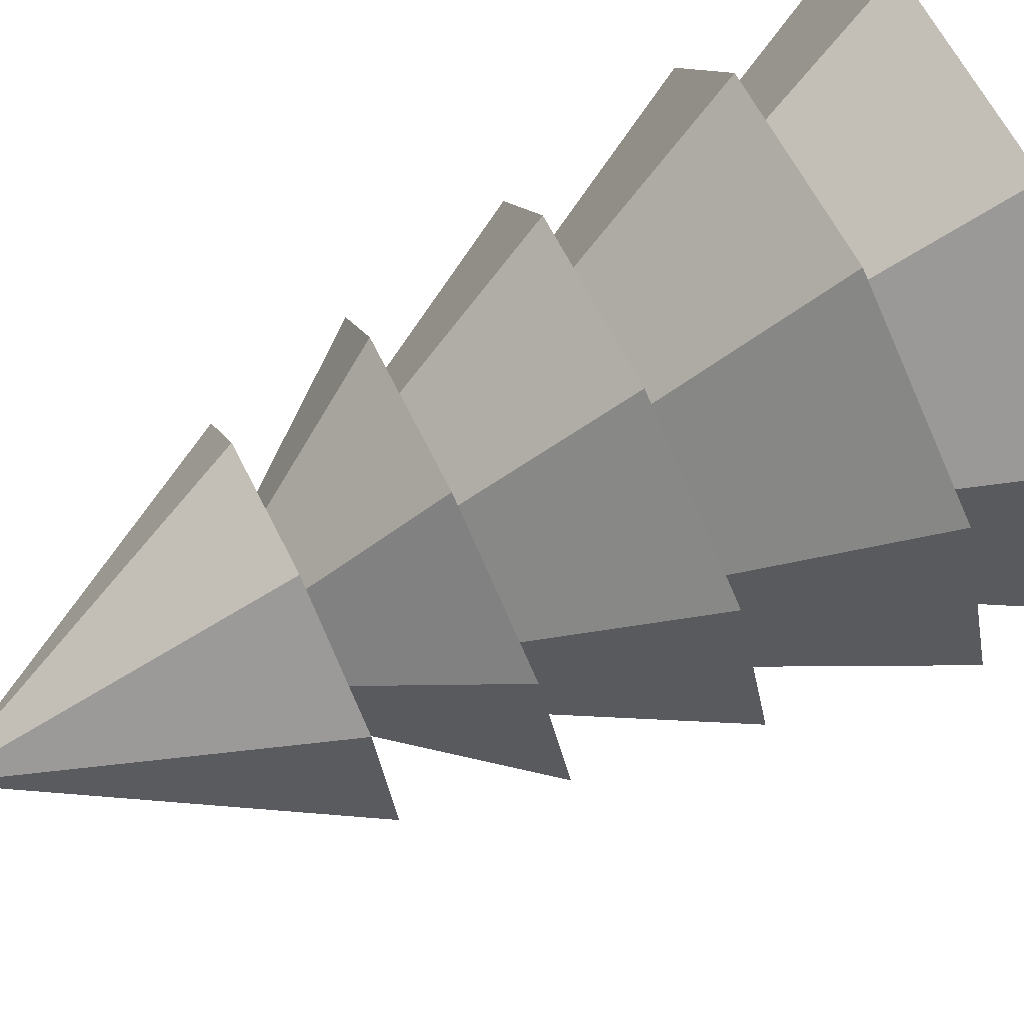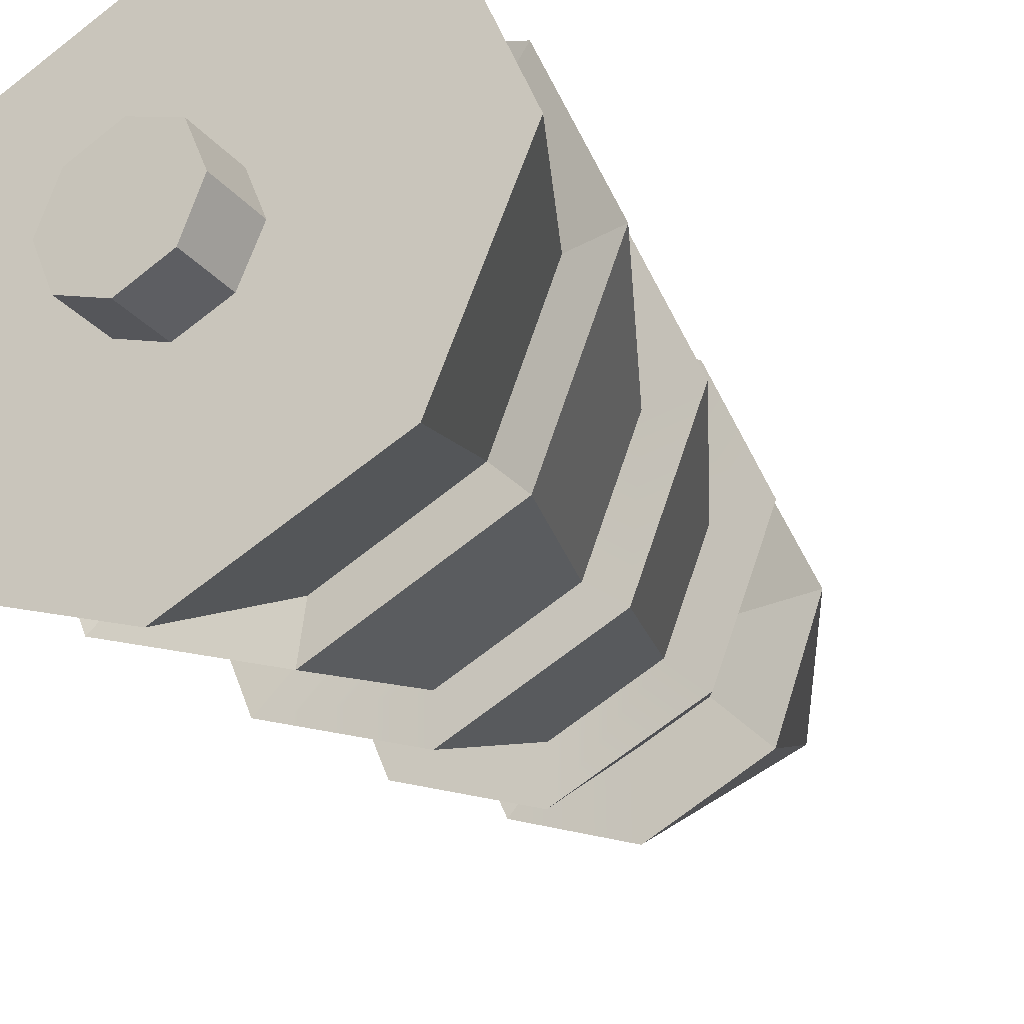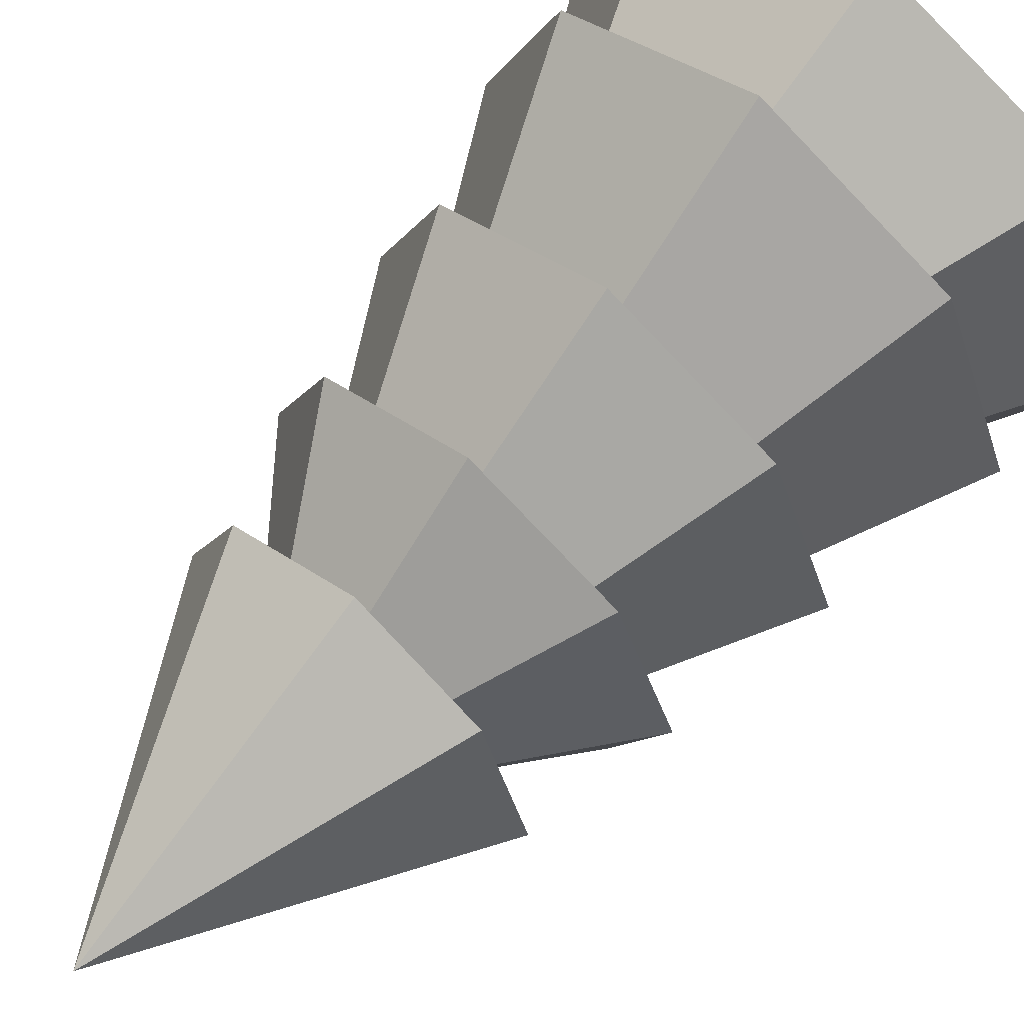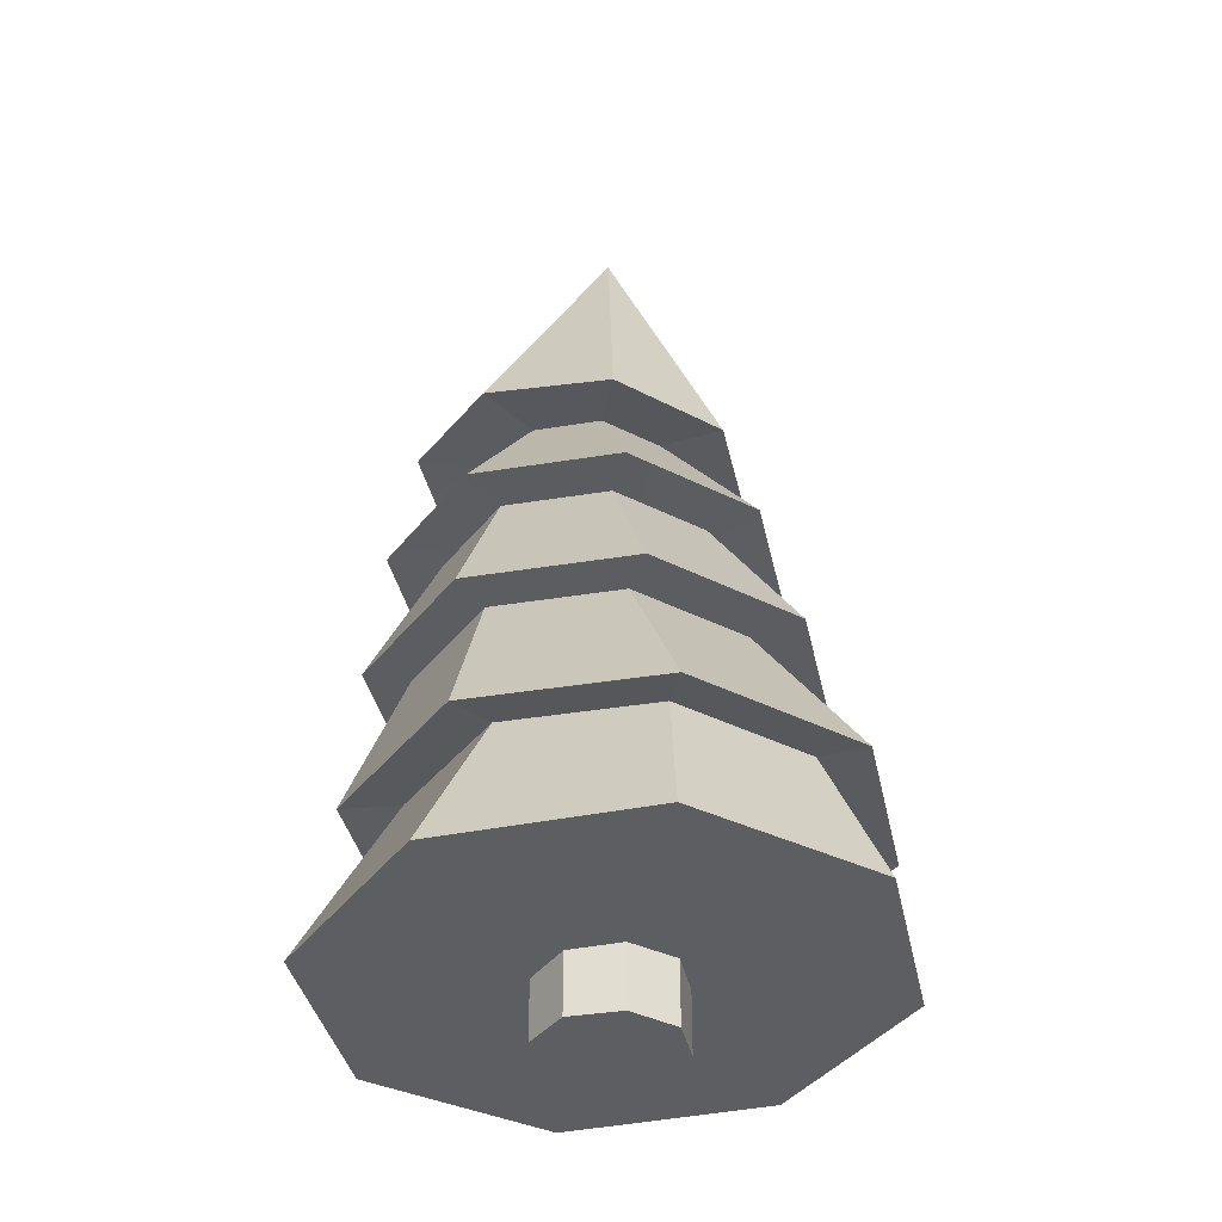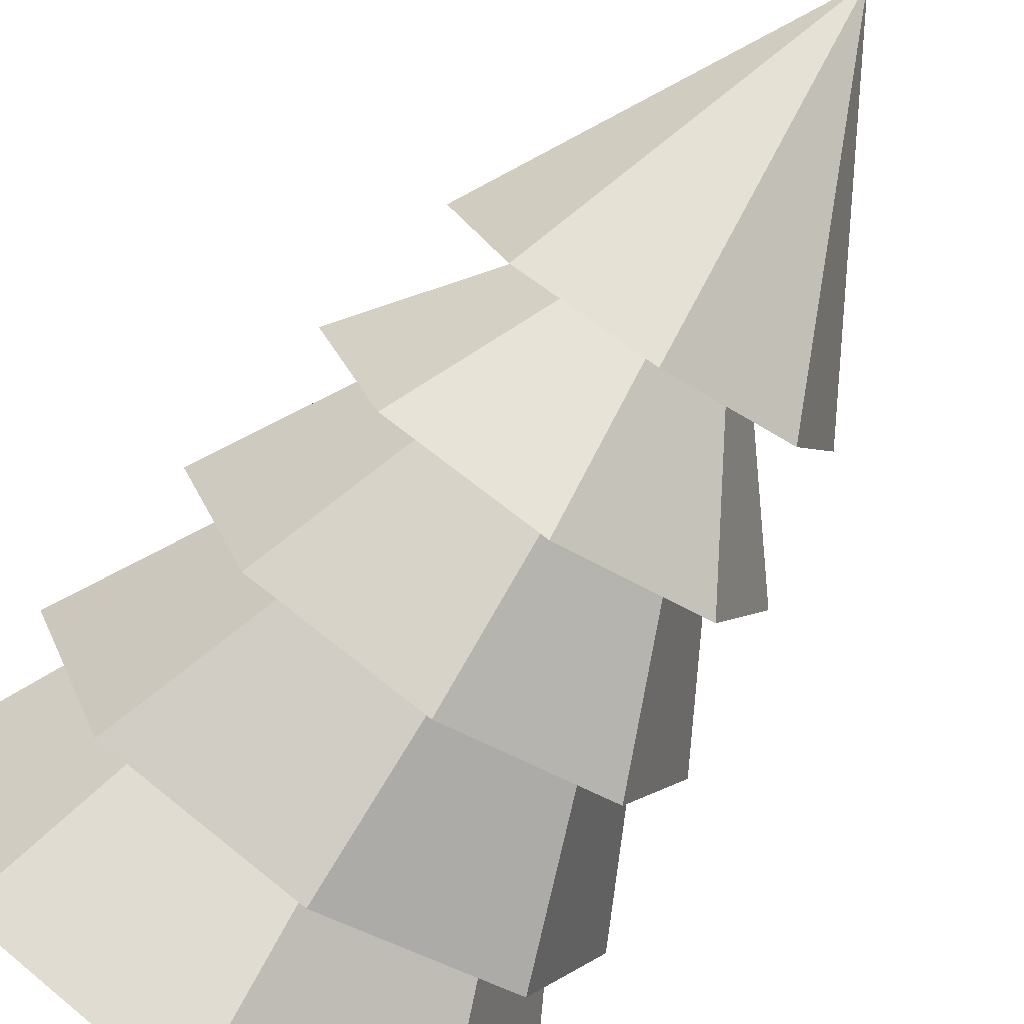
<metadata>
{"format":"obj","ext":"obj","renderer":"f3d","projection":"perspective","resolution":1024,"background":"white","views":[{"elev":78.6,"azim":64.3,"up":"+Y"},{"elev":-29.7,"azim":-147.5,"up":"+Y"},{"elev":65.8,"azim":41.2,"up":"+Y"},{"elev":-37.5,"azim":124.4,"up":"+Z"},{"elev":-75.4,"azim":-32.9,"up":"+Y"}]}
</metadata>
<code>
g evergreenmix
v -8.242e-10 -0.01239 0.03557
v -2.98e-10 -0.0002243 0.05306
v 0.007266 -0.009385 0.03542
v 0.01028 -0.002129 0.03506
v -2.98e-10 -0.0002243 0.05306
v 0.007266 0.005128 0.03469
v -0.007266 0.005128 0.03469
v -2.98e-10 -0.0002243 0.05306
v -0.01028 -0.002129 0.03506
v -0.007266 -0.009385 0.03542
v -2.98e-10 -0.0002243 0.05306
v -8.242e-10 -0.01239 0.03557
v 0.007266 -0.009385 0.03542
v -2.98e-10 -0.0002243 0.05306
v 0.01028 -0.002129 0.03506
v 0.007266 0.005128 0.03469
v -2.98e-10 -0.0002243 0.05306
v 7.451e-11 0.008134 0.03454
v 7.451e-11 0.008134 0.03454
v -2.98e-10 -0.0002243 0.05306
v -0.007266 0.005128 0.03469
v -0.01028 -0.002129 0.03506
v -2.98e-10 -0.0002243 0.05306
v -0.007266 -0.009385 0.03542
v 4.307e-11 0.01716 0.0002452
v 0.01214 0.01213 6.505e-05
v 0.008623 0.009529 0.009045
v 5.239e-11 0.0131 0.009045
v 0.01214 0.01213 6.505e-05
v 0.01717 -6.701e-10 -0.0003699
v 0.01219 0.0009058 0.009045
v 0.008623 0.009529 0.009045
v 0.01717 -6.701e-10 -0.0003699
v 0.01214 -0.01213 -0.0008049
v 0.008623 -0.007717 0.009045
v 0.01219 0.0009058 0.009045
v 0.01214 -0.01213 -0.0008049
v -1.459e-09 -0.01716 -0.0009851
v -1.014e-09 -0.01129 0.009045
v 0.008623 -0.007717 0.009045
v -1.459e-09 -0.01716 -0.0009851
v -0.01214 -0.01213 -0.0008049
v -0.008623 -0.007717 0.009045
v -1.014e-09 -0.01129 0.009045
v -0.01214 -0.01213 -0.0008049
v -0.01717 2.978e-10 -0.0003699
v -0.01219 0.0009058 0.009045
v -0.008623 -0.007717 0.009045
v -0.01717 2.978e-10 -0.0003699
v -0.01214 0.01213 6.505e-05
v -0.008623 0.009529 0.009045
v -0.01219 0.0009058 0.009045
v -0.01214 0.01213 6.505e-05
v 4.307e-11 0.01716 0.0002452
v 5.239e-11 0.0131 0.009045
v -0.008623 0.009529 0.009045
v 0.01214 -0.01213 -0.0008049
v 0.01717 -6.701e-10 -0.0003699
v 0.01214 0.01213 6.505e-05
v -1.459e-09 -0.01716 -0.0009851
v 4.307e-11 0.01716 0.0002452
v -0.01214 0.01213 6.505e-05
v -0.01214 -0.01213 -0.0008049
v -0.01717 2.978e-10 -0.0003699
v -0.009694 0.008933 0.01826
v -0.006082 0.004271 0.02739
v -0.008602 -0.001812 0.02739
v -0.01371 -0.0007609 0.01826
v 0.007575 0.006373 0.01839
v 1.362e-10 0.01295 0.01826
v 0.000134 0.009456 0.01839
v 0.009694 0.008933 0.01826
v 0.01066 -0.001068 0.01839
v 0.01371 -0.0007609 0.01826
v 0.007575 -0.008509 0.01839
v 0.009694 -0.01046 0.01826
v 0.000134 -0.01159 0.01839
v -1.063e-09 -0.01447 0.01826
v -0.007307 -0.008509 0.01839
v -0.009694 -0.01046 0.01826
v -0.01039 -0.001068 0.01839
v -0.01371 -0.0007609 0.01826
v -0.007307 0.006373 0.01839
v -0.009694 0.008933 0.01826
v 0.000134 0.009456 0.01839
v 1.362e-10 0.01295 0.01826
v -0.009694 -0.01046 0.01826
v -0.006082 -0.007894 0.02739
v -8.149e-10 -0.01041 0.02739
v -1.063e-09 -0.01447 0.01826
v 0.009694 -0.01046 0.01826
v 0.006082 -0.007894 0.02739
v 0.008602 -0.001812 0.02739
v 0.01371 -0.0007609 0.01826
v 0.009694 0.008933 0.01826
v 0.006082 0.004271 0.02739
v -6.286e-11 0.00679 0.02739
v 1.362e-10 0.01295 0.01826
v 1.362e-10 0.01295 0.01826
v -6.286e-11 0.00679 0.02739
v -0.006082 0.004271 0.02739
v -0.009694 0.008933 0.01826
v -0.01371 -0.0007609 0.01826
v -0.008602 -0.001812 0.02739
v -0.006082 -0.007894 0.02739
v -0.009694 -0.01046 0.01826
v -1.063e-09 -0.01447 0.01826
v -8.149e-10 -0.01041 0.02739
v 0.006082 -0.007894 0.02739
v 0.009694 -0.01046 0.01826
v 0.01371 -0.0007609 0.01826
v 0.008602 -0.001812 0.02739
v 0.006082 0.004271 0.02739
v 0.009694 0.008933 0.01826
v 0.005537 -0.0019 0.0355
v 0.01028 -0.002129 0.03506
v 0.007266 0.005128 0.03469
v 0.003915 0.002015 0.0355
v -0.003915 0.002015 0.0355
v -0.007266 0.005128 0.03469
v -0.01028 -0.002129 0.03506
v -0.005537 -0.0019 0.0355
v -0.003915 -0.005815 0.0355
v -0.007266 -0.009385 0.03542
v -8.242e-10 -0.01239 0.03557
v -8.312e-10 -0.007436 0.0355
v 0.007266 -0.009385 0.03542
v 0.003915 -0.005815 0.0355
v 0.003915 -0.005815 0.0355
v 0.007266 -0.009385 0.03542
v 0.01028 -0.002129 0.03506
v 0.005537 -0.0019 0.0355
v 0.003915 0.002015 0.0355
v 0.007266 0.005128 0.03469
v 7.451e-11 0.008134 0.03454
v -3.469e-10 0.003637 0.0355
v -3.469e-10 0.003637 0.0355
v 7.451e-11 0.008134 0.03454
v -0.007266 0.005128 0.03469
v -0.003915 0.002015 0.0355
v -0.005537 -0.0019 0.0355
v -0.01028 -0.002129 0.03506
v -0.007266 -0.009385 0.03542
v -0.003915 -0.005815 0.0355
v -1.014e-09 -0.01129 0.009045
v -1.261e-09 -0.01491 0.008438
v 0.01108 -0.01032 0.008438
v 0.008623 -0.007717 0.009045
v 0.01108 -0.01032 0.008438
v 0.007575 -0.008509 0.01839
v 0.01066 -0.001068 0.01839
v 0.01567 0.0007609 0.008438
v -0.008623 0.009529 0.009045
v -0.01108 0.01184 0.008438
v -0.01567 0.0007609 0.008438
v -0.01219 0.0009058 0.009045
v 0.01219 0.0009058 0.009045
v 0.01567 0.0007609 0.008438
v 0.01108 0.01184 0.008438
v 0.008623 0.009529 0.009045
v -0.008623 -0.007717 0.009045
v -0.01108 -0.01032 0.008438
v -1.261e-09 -0.01491 0.008438
v -1.014e-09 -0.01129 0.009045
v 5.239e-11 0.0131 0.009045
v 1.094e-10 0.01643 0.008438
v -0.01108 0.01184 0.008438
v -0.008623 0.009529 0.009045
v 0.008623 0.009529 0.009045
v 0.01108 0.01184 0.008438
v 1.094e-10 0.01643 0.008438
v 5.239e-11 0.0131 0.009045
v 0.008623 -0.007717 0.009045
v 0.01108 -0.01032 0.008438
v 0.01567 0.0007609 0.008438
v 0.01219 0.0009058 0.009045
v -0.01219 0.0009058 0.009045
v -0.01567 0.0007609 0.008438
v -0.01108 -0.01032 0.008438
v -0.008623 -0.007717 0.009045
v 0.01108 0.01184 0.008438
v 0.007575 0.006373 0.01839
v 0.000134 0.009456 0.01839
v 1.094e-10 0.01643 0.008438
v 1.094e-10 0.01643 0.008438
v 0.000134 0.009456 0.01839
v -0.007307 0.006373 0.01839
v -0.01108 0.01184 0.008438
v -0.01567 0.0007609 0.008438
v -0.01039 -0.001068 0.01839
v -0.007307 -0.008509 0.01839
v -0.01108 -0.01032 0.008438
v -1.261e-09 -0.01491 0.008438
v 0.000134 -0.01159 0.01839
v 0.007575 -0.008509 0.01839
v 0.01108 -0.01032 0.008438
v 0.01567 0.0007609 0.008438
v 0.01066 -0.001068 0.01839
v 0.007575 0.006373 0.01839
v 0.01108 0.01184 0.008438
v -0.01108 0.01184 0.008438
v -0.007307 0.006373 0.01839
v -0.01039 -0.001068 0.01839
v -0.01567 0.0007609 0.008438
v -0.01108 -0.01032 0.008438
v -0.007307 -0.008509 0.01839
v 0.000134 -0.01159 0.01839
v -1.261e-09 -0.01491 0.008438
v -0.008537 0.006843 0.02726
v -0.003915 0.002015 0.0355
v -0.005537 -0.0019 0.0355
v -0.01207 -0.001694 0.02726
v 0.006082 0.004271 0.02739
v 3.178e-10 0.01038 0.02726
v -6.286e-11 0.00679 0.02739
v 0.008537 0.006843 0.02726
v 0.008602 -0.001812 0.02739
v 0.01207 -0.001694 0.02726
v 0.006082 -0.007894 0.02739
v 0.008537 -0.01023 0.02726
v -8.149e-10 -0.01041 0.02739
v -7.381e-10 -0.01377 0.02726
v -0.006082 -0.007894 0.02739
v -0.008537 -0.01023 0.02726
v -0.008602 -0.001812 0.02739
v -0.01207 -0.001694 0.02726
v -0.006082 0.004271 0.02739
v -0.008537 0.006843 0.02726
v -6.286e-11 0.00679 0.02739
v 3.178e-10 0.01038 0.02726
v -0.008537 -0.01023 0.02726
v -0.003915 -0.005815 0.0355
v -8.312e-10 -0.007436 0.0355
v -7.381e-10 -0.01377 0.02726
v 0.008537 -0.01023 0.02726
v 0.003915 -0.005815 0.0355
v 0.005537 -0.0019 0.0355
v 0.01207 -0.001694 0.02726
v 0.008537 0.006843 0.02726
v 0.003915 0.002015 0.0355
v -3.469e-10 0.003637 0.0355
v 3.178e-10 0.01038 0.02726
v 3.178e-10 0.01038 0.02726
v -3.469e-10 0.003637 0.0355
v -0.003915 0.002015 0.0355
v -0.008537 0.006843 0.02726
v -0.01207 -0.001694 0.02726
v -0.005537 -0.0019 0.0355
v -0.003915 -0.005815 0.0355
v -0.008537 -0.01023 0.02726
v -7.381e-10 -0.01377 0.02726
v -8.312e-10 -0.007436 0.0355
v 0.003915 -0.005815 0.0355
v 0.008537 -0.01023 0.02726
v 0.01207 -0.001694 0.02726
v 0.005537 -0.0019 0.0355
v 0.003915 0.002015 0.0355
v 0.008537 0.006843 0.02726
v -7.451e-11 0.004336 -0.004219
v 0.003066 0.003066 -0.004219
v 0.003066 0.003066 4.495e-05
v -7.451e-11 0.004336 4.495e-05
v 0.003066 0.003066 -0.004219
v 0.004336 -4.05e-11 -0.004219
v 0.004336 -4.05e-11 4.495e-05
v 0.003066 0.003066 4.495e-05
v 0.004336 -4.05e-11 -0.004219
v 0.003066 -0.003066 -0.004219
v 0.003066 -0.003066 4.495e-05
v 0.004336 -4.05e-11 4.495e-05
v 0.003066 -0.003066 -0.004219
v -4.535e-10 -0.004336 -0.004219
v -4.535e-10 -0.004336 4.495e-05
v 0.003066 -0.003066 4.495e-05
v -4.535e-10 -0.004336 -0.004219
v -0.003066 -0.003066 -0.004219
v -0.003066 -0.003066 4.495e-05
v -4.535e-10 -0.004336 4.495e-05
v -0.003066 -0.003066 -0.004219
v -0.004336 2.007e-10 -0.004219
v -0.004336 2.007e-10 4.495e-05
v -0.003066 -0.003066 4.495e-05
v -0.004336 2.007e-10 -0.004219
v -0.003066 0.003066 -0.004219
v -0.003066 0.003066 4.495e-05
v -0.004336 2.007e-10 4.495e-05
v -0.003066 0.003066 -0.004219
v -7.451e-11 0.004336 -0.004219
v -7.451e-11 0.004336 4.495e-05
v -0.003066 0.003066 4.495e-05
v 0.003066 -0.003066 -0.004219
v 0.004336 -4.05e-11 -0.004219
v 0.003066 0.003066 -0.004219
v -4.535e-10 -0.004336 -0.004219
v -7.451e-11 0.004336 -0.004219
v -0.003066 0.003066 -0.004219
v -0.003066 -0.003066 -0.004219
v -0.004336 2.007e-10 -0.004219
g evergreenmix_0
f 3 2 1
f 6 5 4
f 9 8 7
f 12 11 10
f 15 14 13
f 18 17 16
f 21 20 19
f 24 23 22
f 27 26 25
f 28 27 25
f 31 30 29
f 32 31 29
f 35 34 33
f 36 35 33
f 39 38 37
f 40 39 37
f 43 42 41
f 44 43 41
f 47 46 45
f 48 47 45
f 51 50 49
f 52 51 49
f 55 54 53
f 56 55 53
f 59 58 57
f 57 60 59
f 60 61 59
f 60 62 61
f 60 63 62
f 63 64 62
f 67 66 65
f 68 67 65
f 71 70 69
f 70 72 69
f 69 72 73
f 72 74 73
f 73 74 75
f 74 76 75
f 75 76 77
f 76 78 77
f 77 78 79
f 78 80 79
f 79 80 81
f 80 82 81
f 81 82 83
f 82 84 83
f 83 84 85
f 84 86 85
f 89 88 87
f 90 89 87
f 93 92 91
f 94 93 91
f 97 96 95
f 98 97 95
f 101 100 99
f 102 101 99
f 105 104 103
f 106 105 103
f 109 108 107
f 110 109 107
f 113 112 111
f 114 113 111
f 117 116 115
f 118 117 115
f 121 120 119
f 122 121 119
f 125 124 123
f 126 125 123
f 127 125 126
f 128 127 126
f 131 130 129
f 132 131 129
f 135 134 133
f 136 135 133
f 139 138 137
f 140 139 137
f 143 142 141
f 144 143 141
g evergreenmix_1
f 147 146 145
f 148 147 145
f 151 150 149
f 152 151 149
f 155 154 153
f 156 155 153
f 159 158 157
f 160 159 157
f 163 162 161
f 164 163 161
f 167 166 165
f 168 167 165
f 171 170 169
f 172 171 169
f 175 174 173
f 176 175 173
f 179 178 177
f 180 179 177
f 183 182 181
f 184 183 181
f 187 186 185
f 188 187 185
f 191 190 189
f 192 191 189
f 195 194 193
f 196 195 193
f 199 198 197
f 200 199 197
f 203 202 201
f 204 203 201
f 207 206 205
f 208 207 205
f 211 210 209
f 212 211 209
f 215 214 213
f 214 216 213
f 213 216 217
f 216 218 217
f 217 218 219
f 218 220 219
f 219 220 221
f 220 222 221
f 221 222 223
f 222 224 223
f 223 224 225
f 224 226 225
f 225 226 227
f 226 228 227
f 227 228 229
f 228 230 229
f 233 232 231
f 234 233 231
f 237 236 235
f 238 237 235
f 241 240 239
f 242 241 239
f 245 244 243
f 246 245 243
f 249 248 247
f 250 249 247
f 253 252 251
f 254 253 251
f 257 256 255
f 258 257 255
g evergreenmix_2
f 261 260 259
f 262 261 259
f 265 264 263
f 266 265 263
f 269 268 267
f 270 269 267
f 273 272 271
f 274 273 271
f 277 276 275
f 278 277 275
f 281 280 279
f 282 281 279
f 285 284 283
f 286 285 283
f 289 288 287
f 290 289 287
f 293 292 291
f 291 294 293
f 294 295 293
f 294 296 295
f 294 297 296
f 297 298 296

</code>
